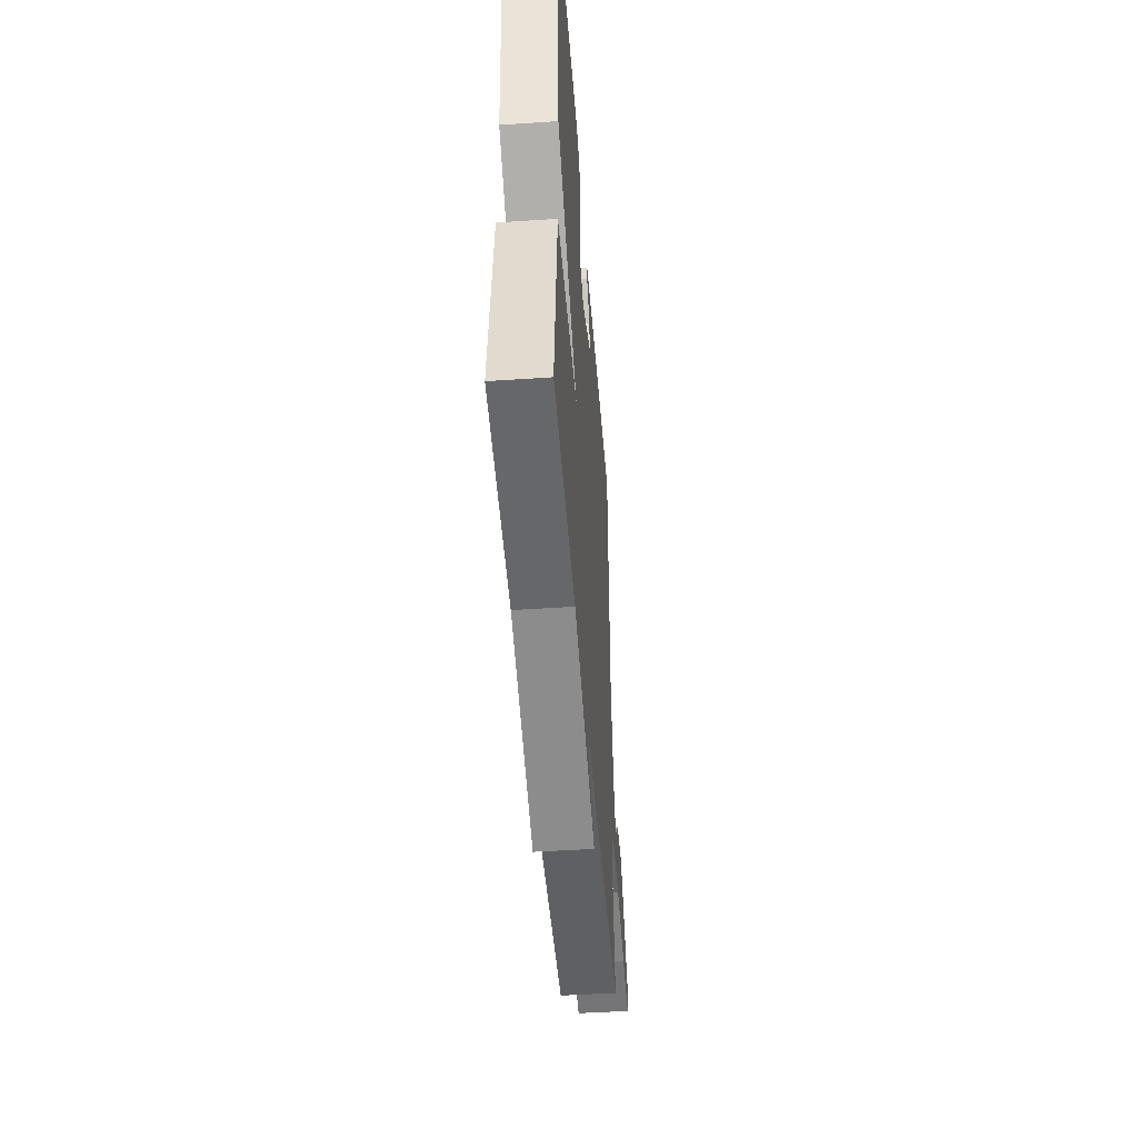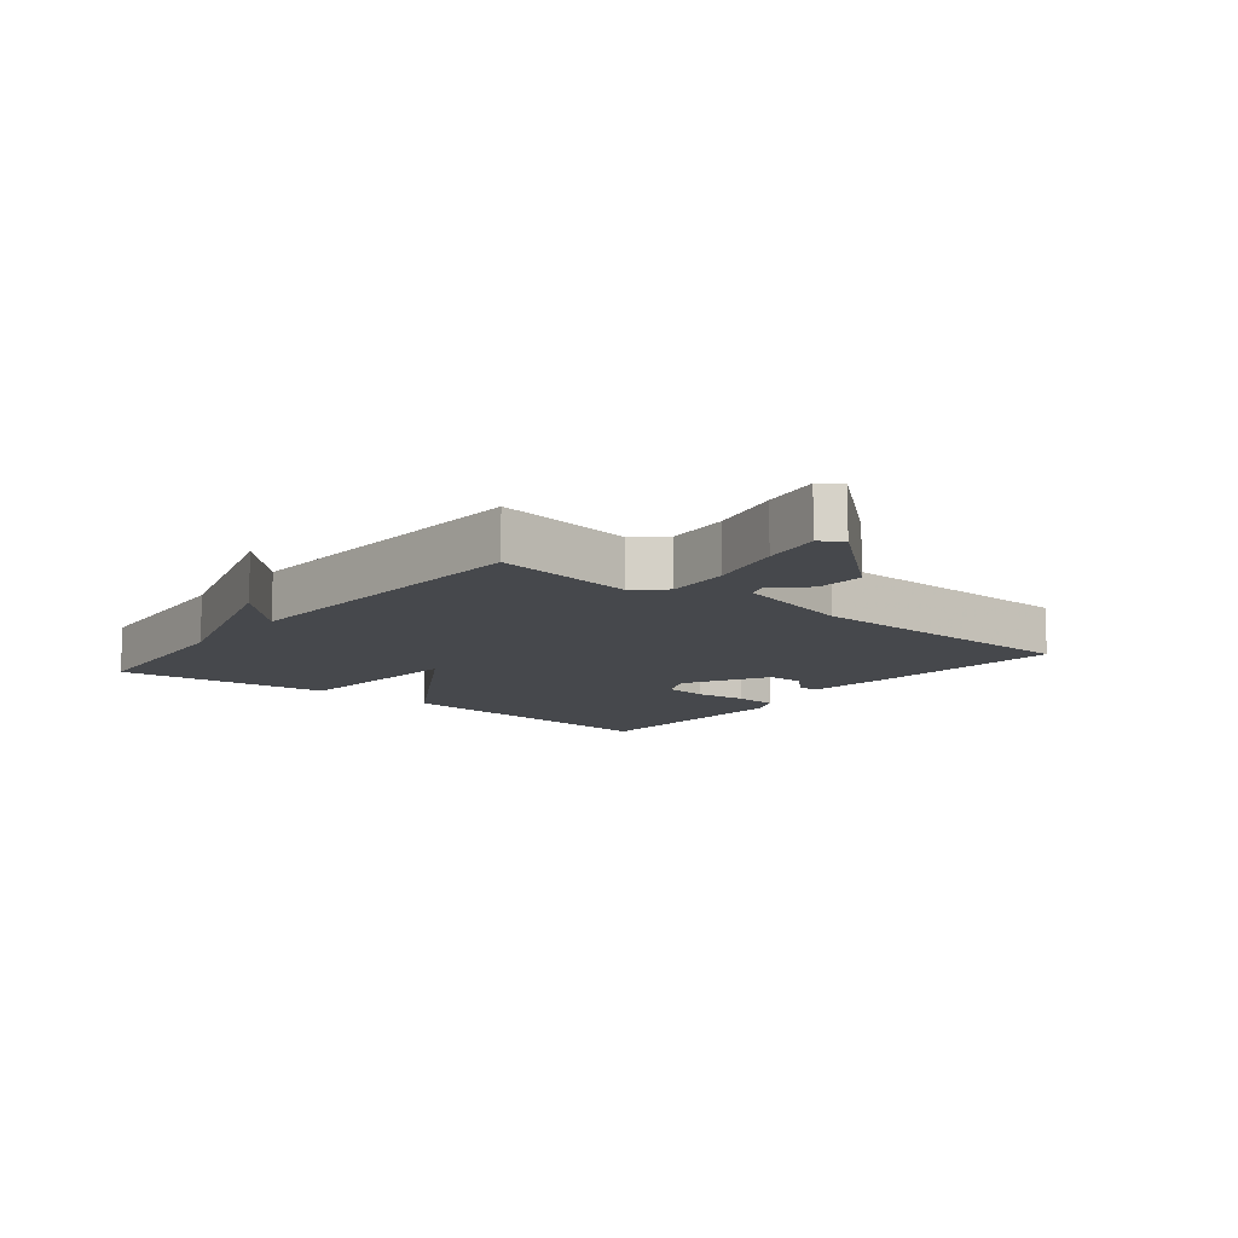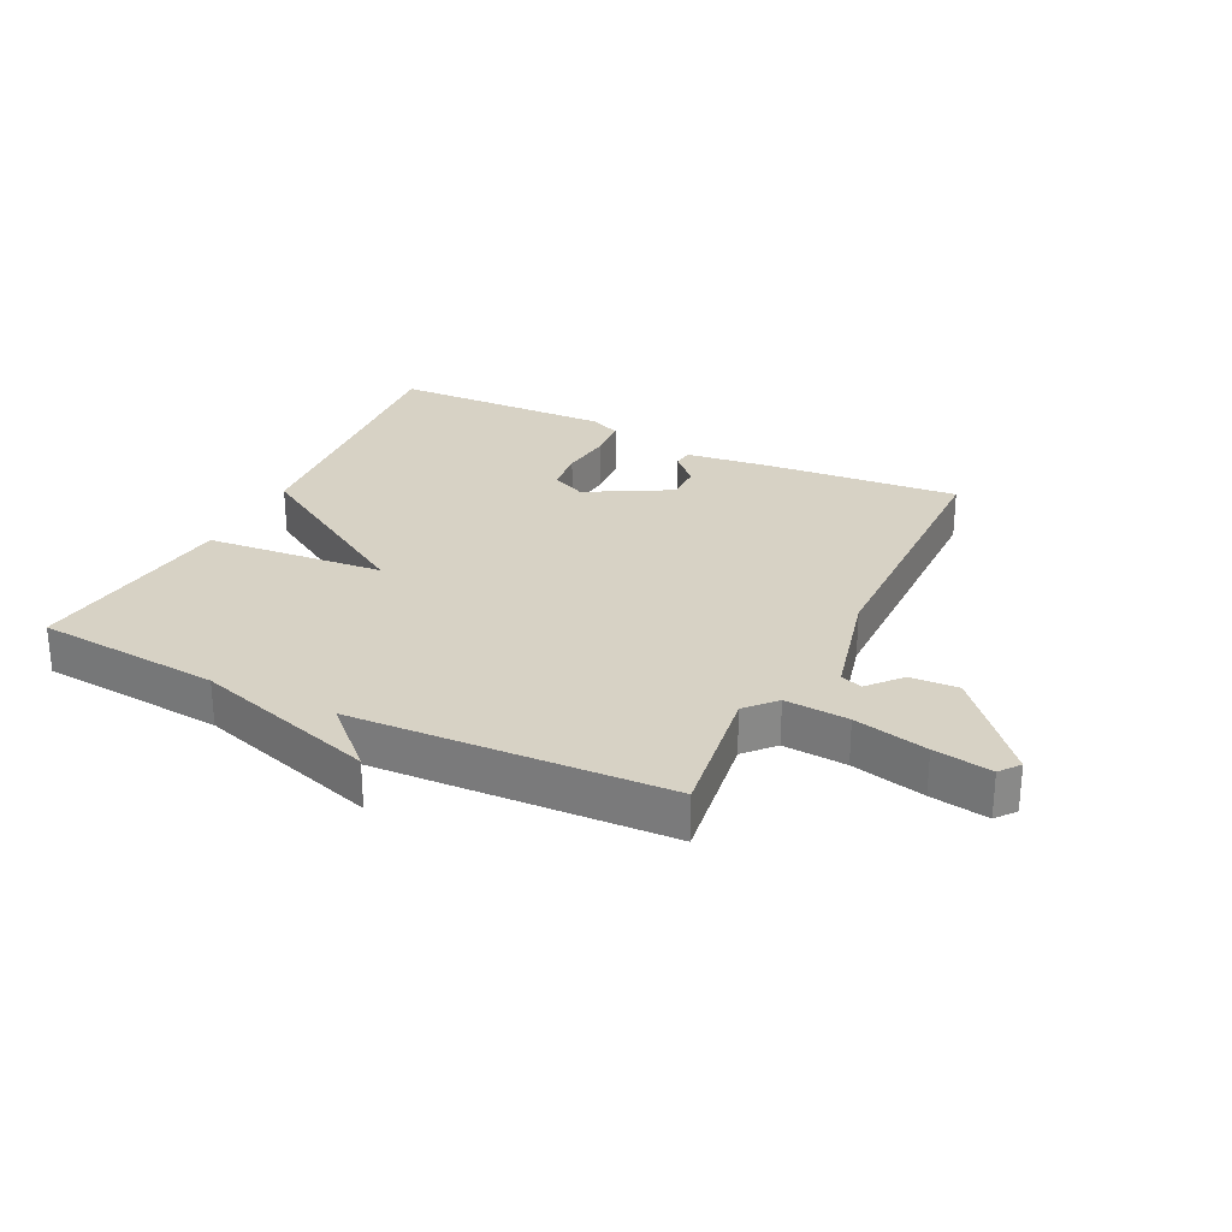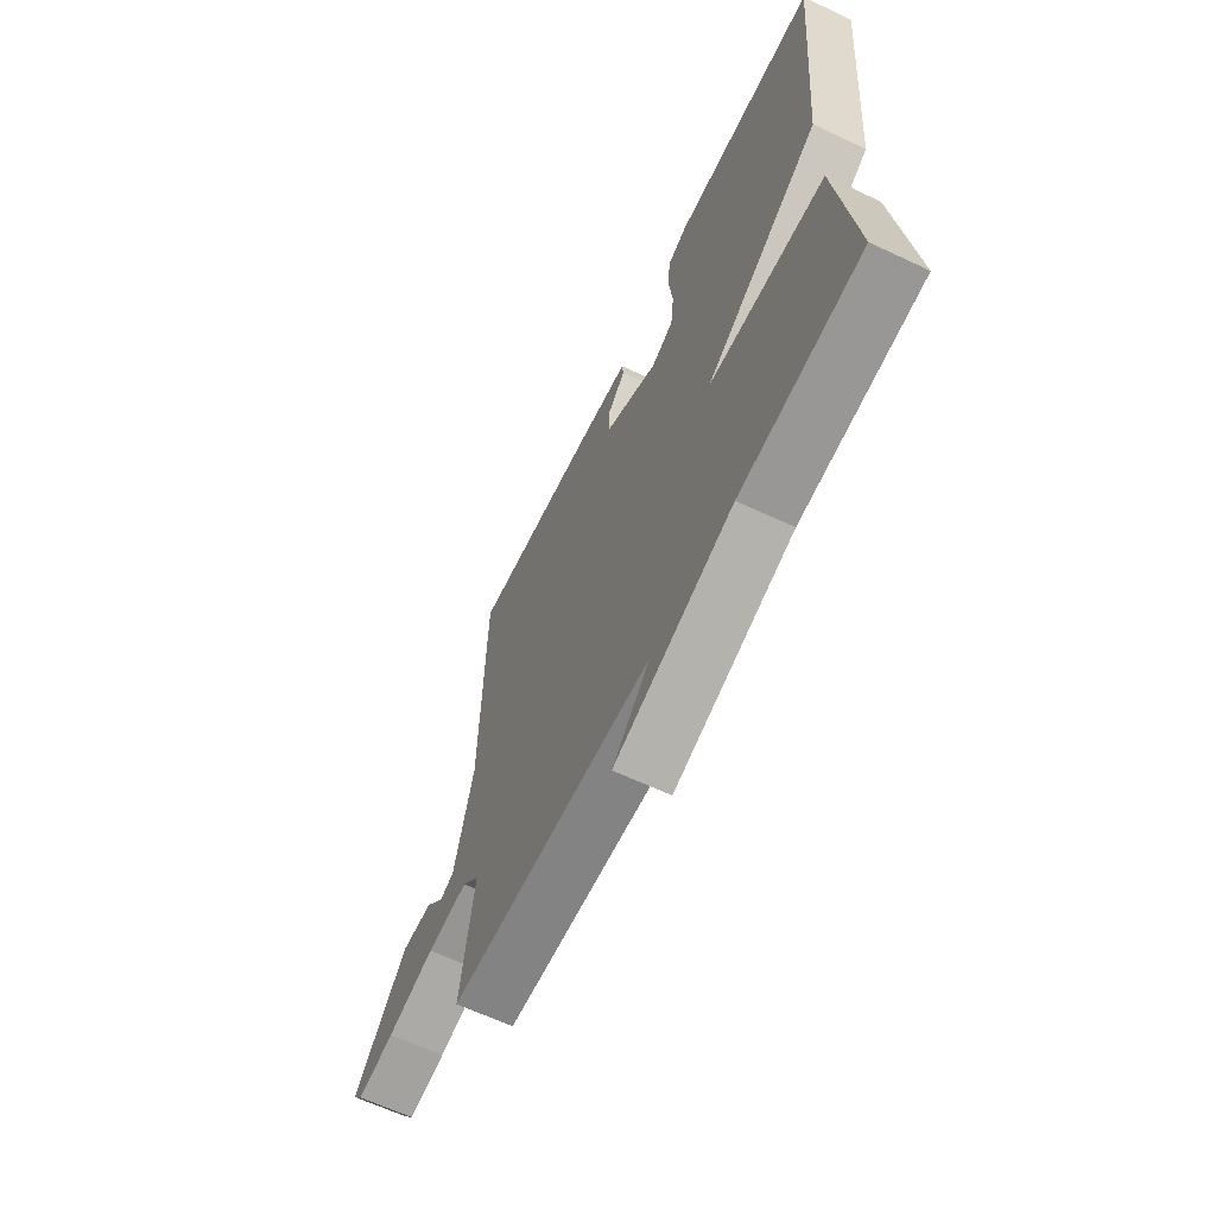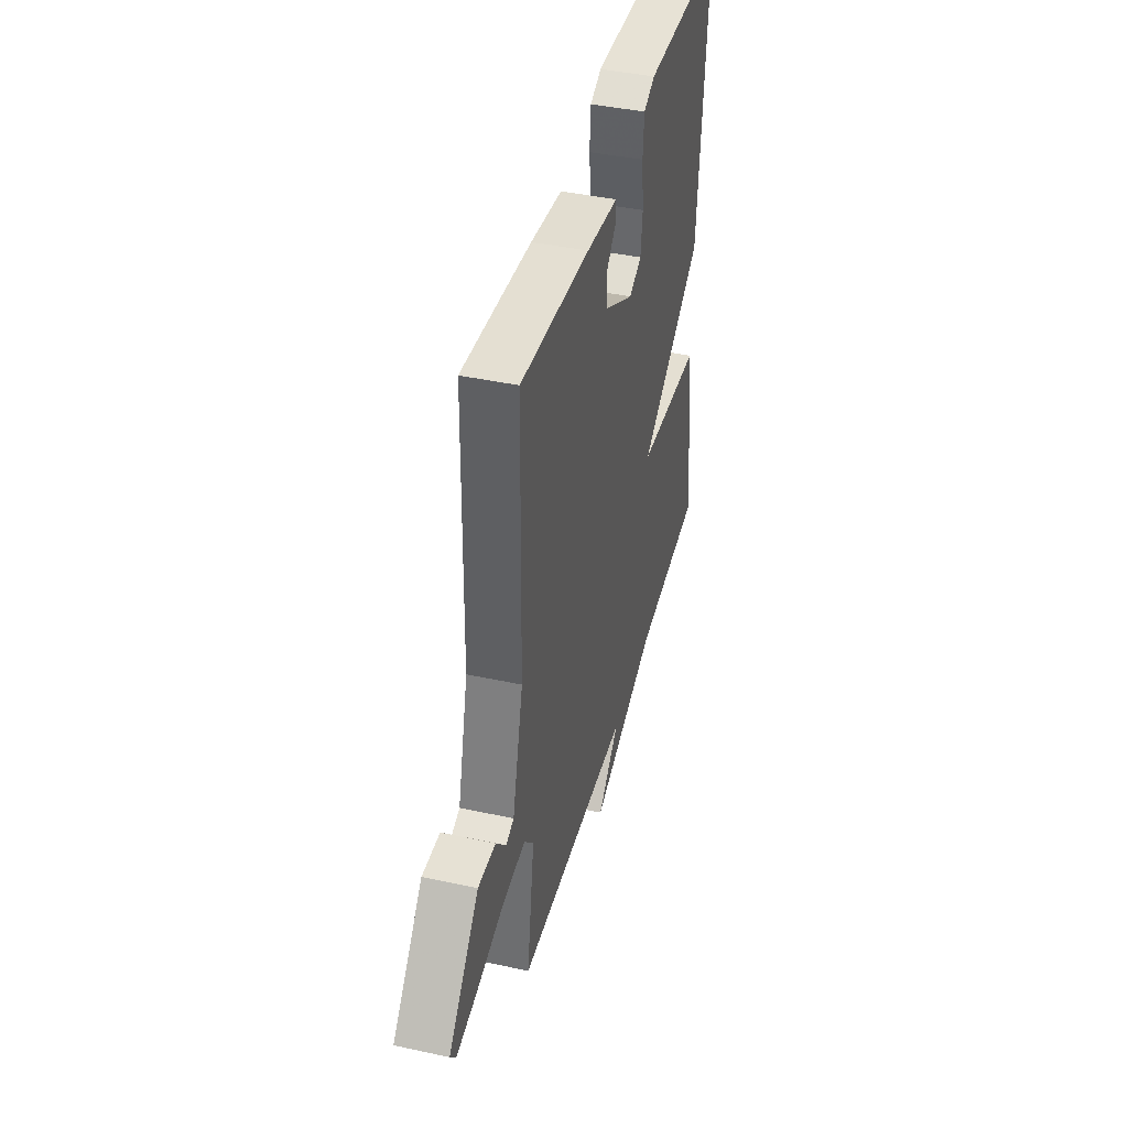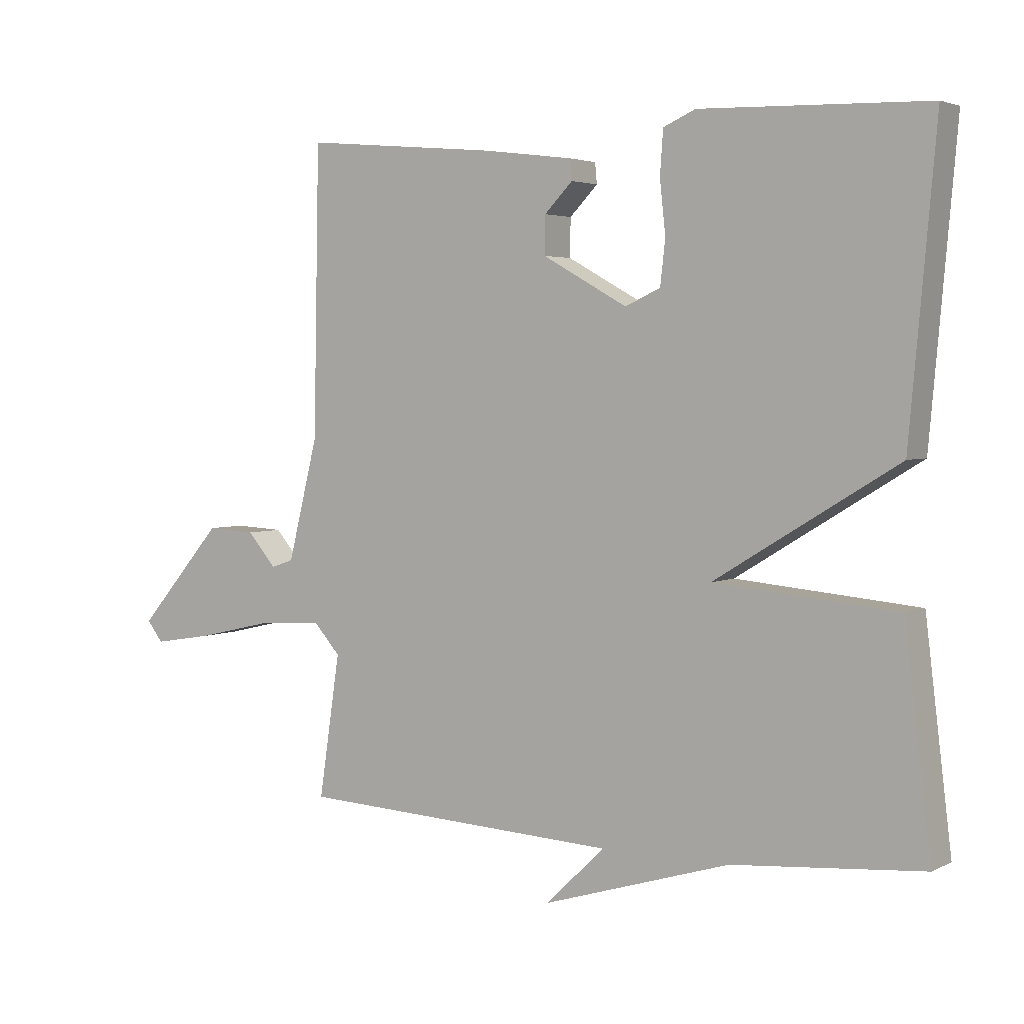
<metadata>
{"format":"obj","ext":"obj","renderer":"f3d","projection":"perspective","resolution":1024,"background":"white","views":[{"elev":-47.5,"azim":94.3,"up":"+Z"},{"elev":-11.2,"azim":-128.8,"up":"+Y"},{"elev":27.5,"azim":-153.6,"up":"+Y"},{"elev":-63.8,"azim":64.6,"up":"+Z"},{"elev":41.8,"azim":-75.4,"up":"+Z"},{"elev":3.4,"azim":32.6,"up":"+Z"}]}
</metadata>
<code>
v -0.5 0.07 0.5
v -0.194 0.07 0.472
v -0.054 0.07 0.454
v -0.051 0.07 0.422
v -0.095 0.07 0.377
v -0.096 0.07 0.318
v 0.037 0.07 0.244
v 0.092 0.07 0.269
v 0.1 0.07 0.338
v 0.091 0.07 0.421
v 0.096 0.07 0.489
v 0.146 0.07 0.511
v 0.5 0.07 0.5
v 0.459 0.07 0.038
v 0.173 0.07 -0.136
v 0.459 0.07 -0.162
v 0.5 0.07 -0.5
v 0.203 0.07 -0.525
v -0.091 0.07 -0.615
v 0.003 0.07 -0.525
v -0.5 0.07 -0.5
v -0.467 0.07 -0.278
v -0.509 0.07 -0.231
v -0.611 0.07 -0.238
v -0.729 0.07 -0.265
v -0.822 0.07 -0.28
v -0.847 0.07 -0.248
v -0.713 0.07 -0.093
v -0.636 0.07 -0.097
v -0.591 0.07 -0.149
v -0.556 0.07 -0.137
v -0.509 0.07 0.051
v -0.5 0 0.5
v -0.194 0 0.472
v -0.054 0 0.454
v -0.051 0 0.422
v -0.095 0 0.377
v -0.096 0 0.318
v 0.037 0 0.244
v 0.092 0 0.269
v 0.1 0 0.338
v 0.091 0 0.421
v 0.096 0 0.489
v 0.146 0 0.511
v 0.5 0 0.5
v 0.459 0 0.038
v 0.173 0 -0.136
v 0.459 0 -0.162
v 0.5 0 -0.5
v 0.203 0 -0.525
v -0.091 0 -0.615
v 0.003 0 -0.525
v -0.5 0 -0.5
v -0.467 0 -0.278
v -0.509 0 -0.231
v -0.611 0 -0.238
v -0.729 0 -0.265
v -0.822 0 -0.28
v -0.847 0 -0.248
v -0.713 0 -0.093
v -0.636 0 -0.097
v -0.591 0 -0.149
v -0.556 0 -0.137
v -0.509 0 0.051
f 28 29 30
f 27 28 30
f 26 27 30
f 25 26 30
f 24 25 30
f 23 24 30 31
f 22 23 31 32
f 20 21 22
f 18 19 20
f 18 20 22
f 17 18 22
f 16 17 22
f 15 16 22
f 13 14 15
f 12 13 15
f 11 12 15
f 10 11 15
f 9 10 15
f 8 9 15
f 7 8 15 22
f 22 32 1
f 7 22 1
f 6 7 1
f 3 4 5
f 2 3 5
f 1 2 5 6
f 62 61 60
f 62 60 59
f 62 59 58
f 62 58 57
f 62 57 56
f 63 62 56 55
f 64 63 55 54
f 54 53 52
f 52 51 50
f 54 52 50
f 54 50 49
f 54 49 48
f 54 48 47
f 47 46 45
f 47 45 44
f 47 44 43
f 47 43 42
f 47 42 41
f 47 41 40
f 54 47 40 39
f 33 64 54
f 33 54 39
f 33 39 38
f 37 36 35
f 37 35 34
f 38 37 34 33
f 1 33 34 2
f 2 34 35 3
f 3 35 36 4
f 4 36 37 5
f 5 37 38 6
f 6 38 39 7
f 7 39 40 8
f 8 40 41 9
f 9 41 42 10
f 10 42 43 11
f 11 43 44 12
f 12 44 45 13
f 13 45 46 14
f 14 46 47 15
f 15 47 48 16
f 16 48 49 17
f 17 49 50 18
f 18 50 51 19
f 19 51 52 20
f 20 52 53 21
f 21 53 54 22
f 22 54 55 23
f 23 55 56 24
f 24 56 57 25
f 25 57 58 26
f 26 58 59 27
f 27 59 60 28
f 28 60 61 29
f 29 61 62 30
f 30 62 63 31
f 31 63 64 32
f 32 64 33 1

</code>
